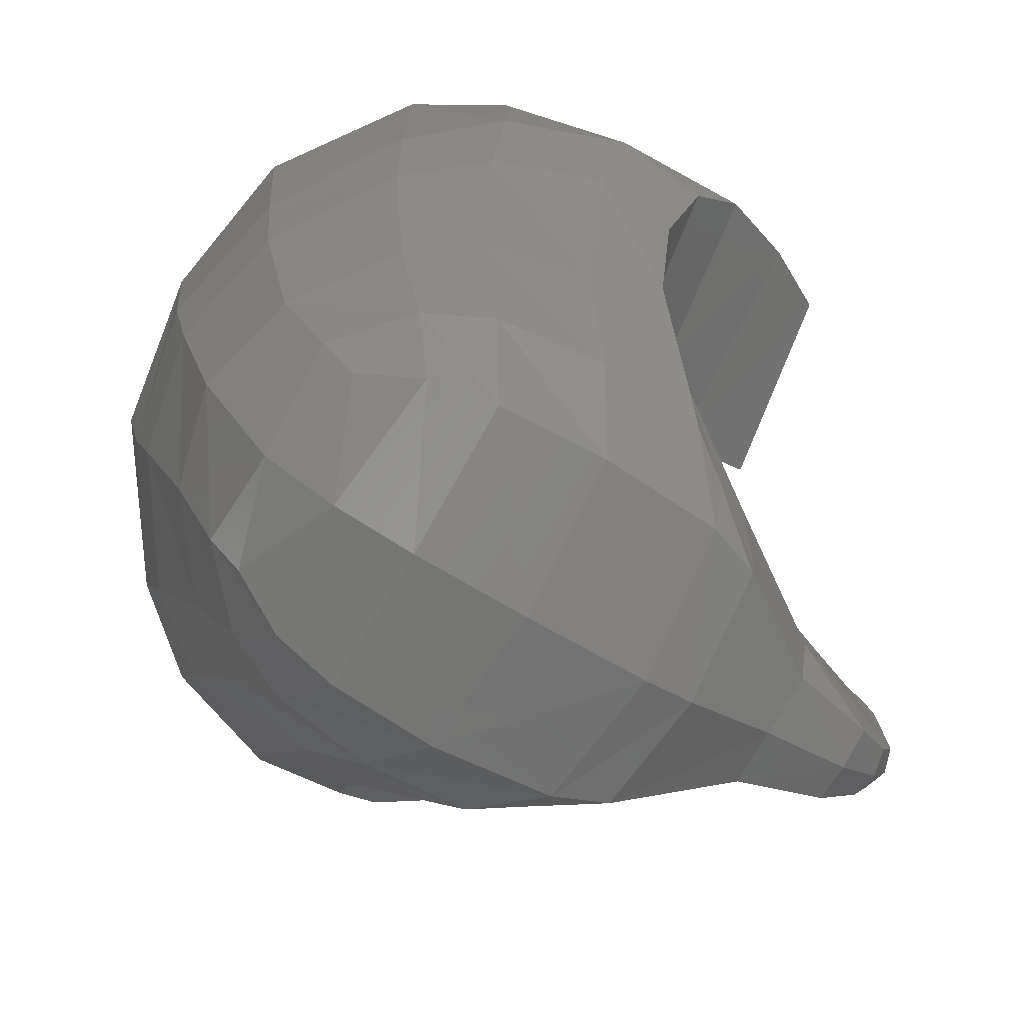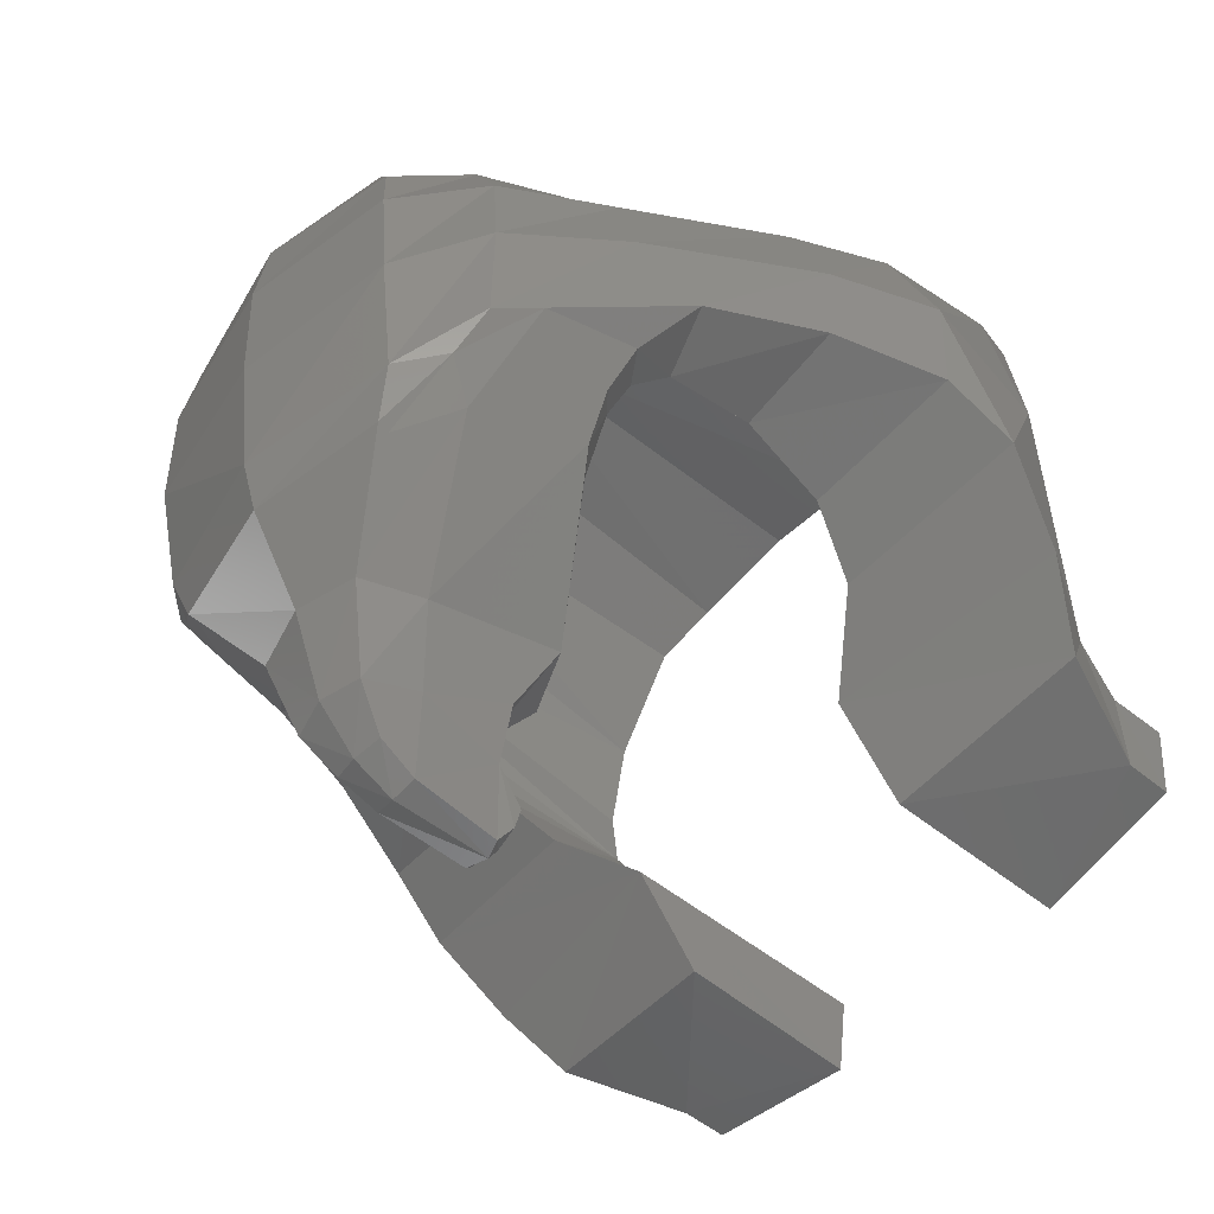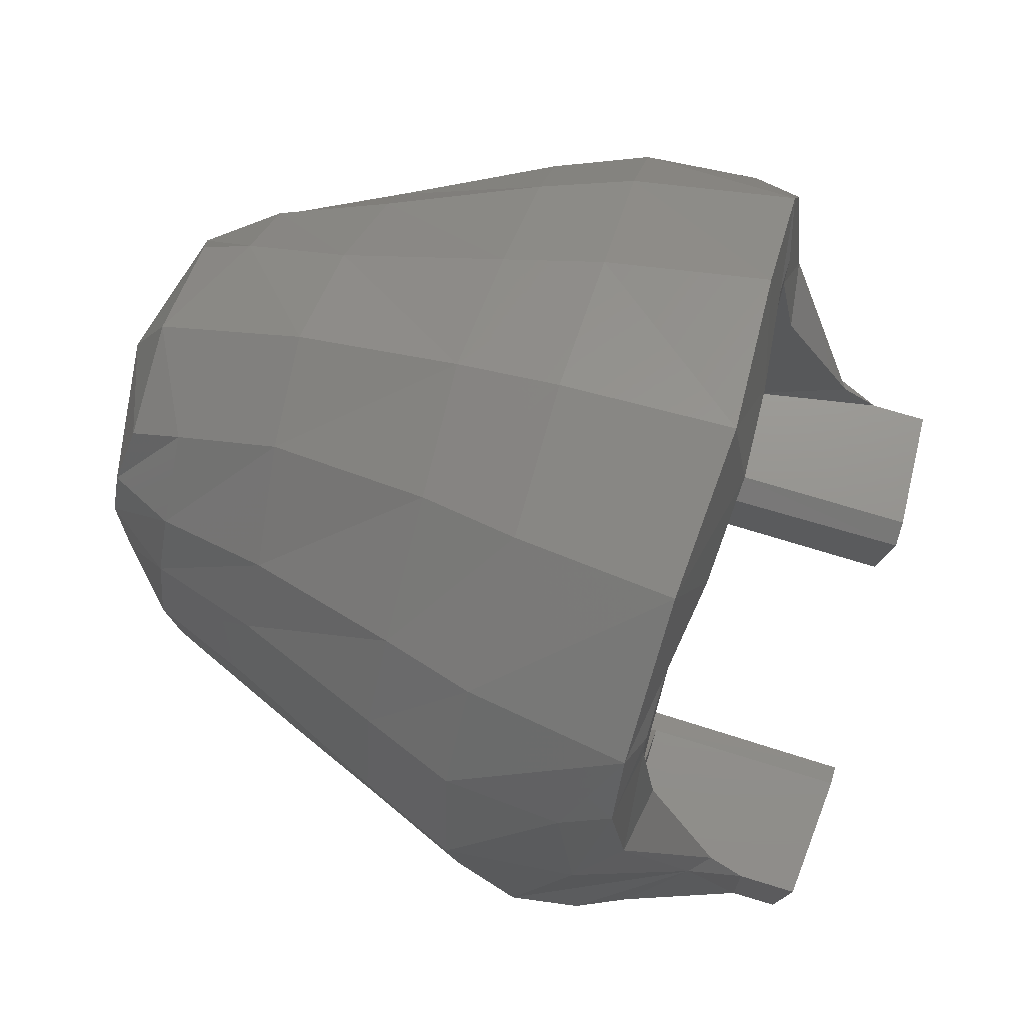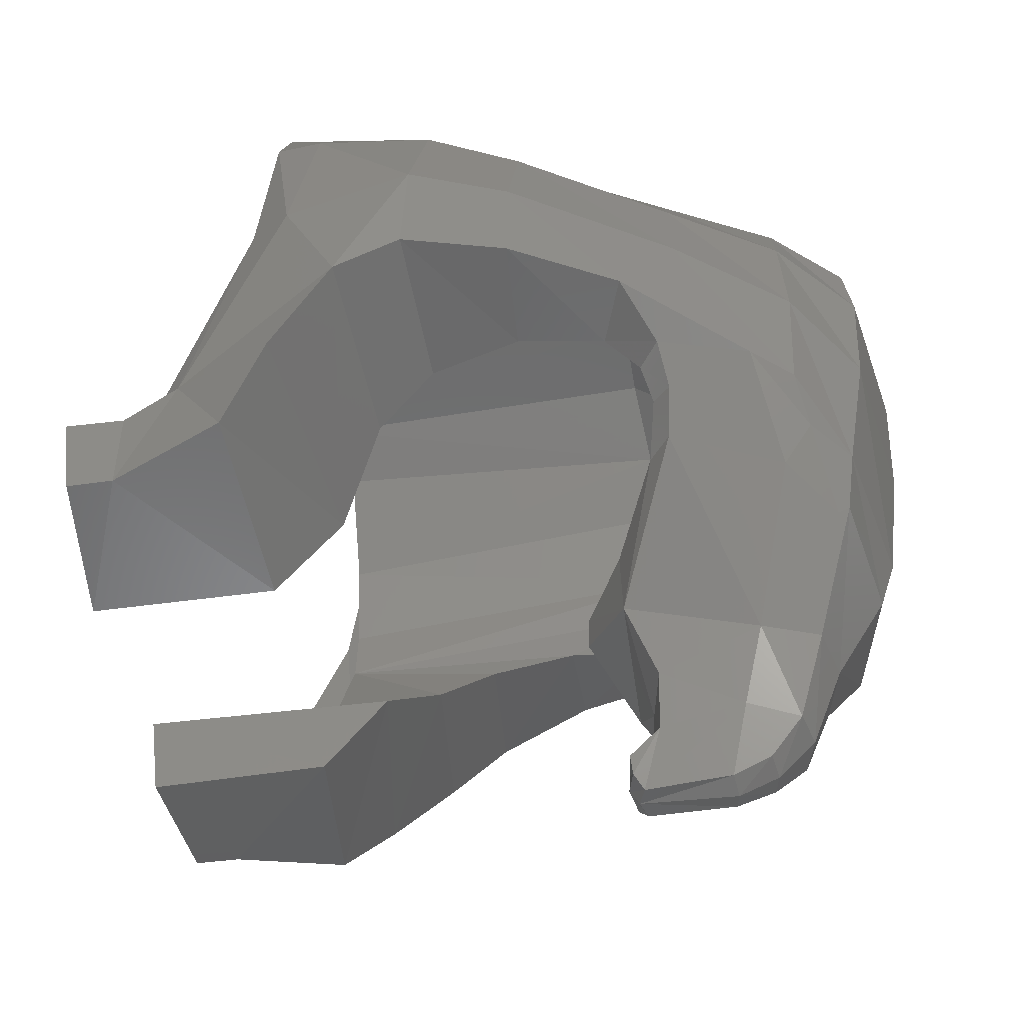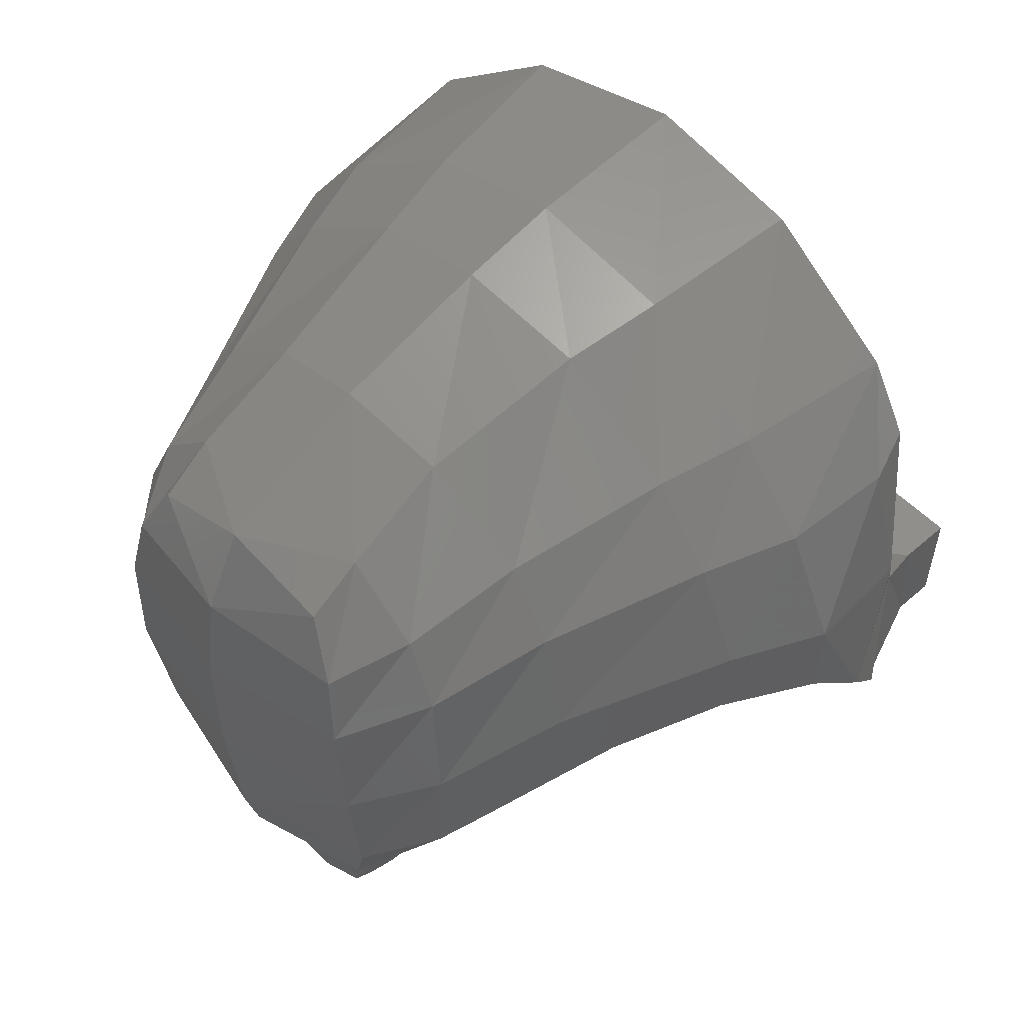
<metadata>
{"format":"stl","ext":"stl","renderer":"f3d","projection":"perspective","resolution":1024,"background":"white","views":[{"elev":-77.7,"azim":59.6,"up":"+Y"},{"elev":-52.3,"azim":49.2,"up":"+Z"},{"elev":71.4,"azim":107.2,"up":"+Z"},{"elev":-47.0,"azim":-82.2,"up":"+Z"},{"elev":48.8,"azim":45.5,"up":"+Z"}]}
</metadata>
<code>
# stl→obj: 254 verts, 504 faces
v 0 0.0252 -1.065
v 0 0.2312 -1.062
v 0.05 0.0322 -1.05
v 0 -0.3728 0.258
v 0 -0.3968 0.078
v 0.298 -0.3178 0.224
v 0 -0.3208 -0.555
v 0 -0.2098 -0.748
v 0.278 -0.2638 -0.534
v 0.232 -0.1718 0.428
v 0 0.0342 0.5932
v 0 -0.2918 0.4192
v 0.229 -0.2858 0.352
v 0 -0.0598 -1.025
v 0.058 -0.0498 -1.014
v 0 0.2492 -0.987
v 0 0.1962 -0.944
v 0.073 0.2412 -0.993
v 0.092 0.1752 -0.94
v 0 0.1912 -0.823
v 0 -0.1408 -0.937
v 0.128 -0.1778 -0.754
v 0 -0.3548 -0.447
v 0.32 -0.2828 -0.421
v 0 -0.3878 -0.175
v 0.338 -0.3268 -0.157
v 0 0.2512 -1.028
v 0.042 0.2162 -1.062
v 0.085 -0.1188 -0.938
v 0.438 0.0742 0.379
v 0.537 0.3932 0.464
v 0.274 0.3932 0.638
v 0.227 0.0522 0.536
v 0.597 0.5882 0.4932
v 0.313 0.5992 0.6772
v 0.65 0.9332 0.514
v 0.355 0.9402 0.724
v 0.534 0.0672 0.232
v 0.449 -0.1718 0.156
v 0.381 -0.1658 0.295
v 0.766 0.8332 0.324
v 0.749 0.5852 0.315
v 0.672 0.3902 0.301
v 0.481 -0.1858 -0.073
v 0.591 0.0582 0.021
v 0.803 0.8822 0.009
v 0.841 0.6092 0.057
v 0.755 0.4022 0.072
v 0 0.9602 0.782
v 0 0.5962 0.7432
v 0 0.3802 0.696
v 0.326 -0.3358 0.079
v 0.133 0.1682 -0.824
v 0.109 -0.0068 -0.908
v 0.29 1.364 -0.636
v 0.619 1.245 -0.595
v 0.286 0.9692 -0.623
v 0.716 1.003 -0.561
v 0.725 0.9742 0.043
v 0.732 0.9372 0.359
v 0.484 0.6052 -0.194
v 0.822 0.6242 -0.149
v 0.503 0.4142 -0.138
v 0.737 0.4082 -0.108
v 0.495 0.2242 -0.16
v 0.638 0.1762 -0.136
v 0.535 0.1082 -0.228
v 0.472 0.0912 -0.308
v 0.467 0.1512 -0.228
v 0.426 0.1292 -0.297
v 0.304 0.0082 -0.175
v 0.792 0.8982 -0.414
v 0.285 0.8292 -0.438
v 0.648 1.124 -0.354
v 0.614 1.245 -0.4
v 0.56 0.9592 -0.4
v 0.607 1.165 -0.333
v 0.338 0.9592 -0.4
v 0.29 1.39 -0.437
v 0.339 1.389 -0.4
v 0.502 0.9592 -0.13
v 0.43 0.7282 -0.297
v 0.512 0.1682 -0.017
v 0.191 0.2062 0.4832
v 0 0.0082 0.351
v 0 0.2132 0.5208
v 0.175 0.0082 0.304
v 0.225 0.9872 0.4732
v 0.347 0.1852 0.379
v 0.497 0.1572 0.083
v 0.516 0.9582 0.003
v 0.56 0.9582 0.272
v 0.56 0.9582 0.4
v 0.476 0.9582 0.195
v 0.338 0.9582 0.4
v 0.438 0.1702 0.256
v 0.304 0.0082 0.176
v 0.351 0.0082 0
v 0.575 0.9972 0.024
v 0.342 0.1482 -0.392
v 0.305 -0.0608 -0.392
v 0.285 0.0232 -0.309
v 0.275 -0.1348 -0.348
v 0.061 0.2372 -1.032
v 0.182 0.2322 -0.674
v 0.169 -0.0528 -0.75
v 0.156 0.2392 -0.497
v 0 -0.1248 -0.475
v 0 0.3242 -0.522
v 0.618 1.343 -0.597
v 0.844 0.7602 -0.249
v 0.464 -0.1768 -0.302
v 0.614 1.37 -0.4
v 0.408 0.1022 -0.395
v 0.175 -0.1868 -0.304
v 0 -0.1928 -0.351
v 0.175 0.0082 -0.304
v 0 0.2322 -0.673
v 0 0.3262 -0.6
v 0 1 0.5232
v 0 0.0082 -0.351
v 0 0 -0.32
v 0.1225 0 -0.2956
v 0.2263 0 -0.2263
v 0.2956 0 -0.1225
v 0.32 0 0
v 0.2956 0 0.1225
v 0.2263 0 0.2263
v 0.1225 0 0.2956
v 0 0 0.32
v 0.5083 -0.08769 -0.2612
v 0.3959 -0.2004 -0.3909
v 0.2762 -0.24 -0.544
v -0.5083 -0.08769 -0.2612
v -0.3959 -0.2004 -0.3909
v -0.464 -0.1768 -0.302
v -0.2762 -0.24 -0.544
v -0.278 -0.2638 -0.534
v -0.128 -0.1778 -0.754
v -0.32 -0.2828 -0.421
v -0.591 0.0582 0.021
v -0.175 0.0082 0.304
v -0.1225 0 0.2956
v -0.2263 0 0.2263
v -0.304 0.0082 0.176
v -0.2956 0 0.1225
v -0.351 0.0082 0
v -0.32 0 0
v -0.304 0.0082 -0.175
v -0.2956 0 -0.1225
v -0.2263 0 -0.2263
v -0.175 0.0082 -0.304
v -0.1225 0 -0.2956
v -0.65 0.9332 0.514
v -0.56 0.9582 0.4
v -0.732 0.9372 0.359
v -0.058 -0.0498 -1.014
v -0.05 0.0322 -1.05
v -0.085 -0.1188 -0.938
v -0.042 0.2162 -1.062
v -0.061 0.2372 -1.032
v -0.338 -0.3268 -0.157
v -0.133 0.1682 -0.824
v -0.092 0.1752 -0.94
v -0.229 -0.2858 0.352
v -0.232 -0.1718 0.428
v -0.298 -0.3178 0.224
v -0.227 0.0522 0.536
v -0.326 -0.3358 0.079
v -0.182 0.2322 -0.674
v -0.342 0.1482 -0.392
v -0.156 0.2392 -0.497
v -0.408 0.1022 -0.395
v -0.844 0.7602 -0.249
v -0.841 0.6092 0.057
v -0.803 0.8822 0.009
v -0.355 0.9402 0.724
v -0.313 0.5992 0.6772
v -0.648 1.124 -0.354
v -0.822 0.6242 -0.149
v -0.225 0.9872 0.4732
v -0.169 -0.0528 -0.75
v -0.109 -0.0068 -0.908
v -0.338 0.9592 -0.4
v -0.339 1.389 -0.4
v -0.614 1.37 -0.4
v -0.638 0.1762 -0.136
v -0.495 0.2242 -0.16
v -0.535 0.1082 -0.228
v -0.285 0.0232 -0.309
v -0.175 -0.1868 -0.304
v -0.275 -0.1348 -0.348
v -0.426 0.1292 -0.297
v -0.472 0.0912 -0.308
v -0.467 0.1512 -0.228
v -0.29 1.39 -0.437
v -0.29 1.364 -0.636
v -0.618 1.343 -0.597
v -0.607 1.165 -0.333
v -0.725 0.9742 0.043
v -0.575 0.9972 0.024
v -0.614 1.245 -0.4
v -0.755 0.4022 0.072
v -0.737 0.4082 -0.108
v -0.481 -0.1858 -0.073
v -0.792 0.8982 -0.414
v -0.619 1.245 -0.595
v -0.56 0.9592 -0.4
v -0.502 0.9592 -0.13
v -0.305 -0.0608 -0.392
v -0.338 0.9582 0.4
v -0.56 0.9582 0.272
v -0.073 0.2412 -0.993
v -0.516 0.9582 0.003
v -0.512 0.1682 -0.017
v -0.497 0.1572 0.083
v -0.438 0.1702 0.256
v -0.476 0.9582 0.195
v -0.347 0.1852 0.379
v -0.43 0.7282 -0.297
v -0.285 0.8292 -0.438
v -0.191 0.2062 0.4832
v -0.503 0.4142 -0.138
v -0.484 0.6052 -0.194
v -0.716 1.003 -0.561
v -0.286 0.9692 -0.623
v -0.766 0.8332 0.324
v -0.449 -0.1718 0.156
v -0.381 -0.1658 0.295
v -0.438 0.0742 0.379
v -0.274 0.3932 0.638
v -0.534 0.0672 0.232
v -0.672 0.3902 0.301
v -0.749 0.5852 0.315
v -0.537 0.3932 0.464
v -0.597 0.5882 0.4932
v 0.364 -0.1388 -0.467
v -0.364 -0.1388 -0.467
v 0.168 0 0.168
v 0.24 0 0
v 0 0 0.24
v -0.168 0 0.168
v -0.24 0 0
v -0.168 0 -0.168
v 0 0 -0.24
v 0.168 0 -0.168
v -0.24 -0.16 0
v -0.168 -0.16 0.168
v 0 -0.16 0.24
v 0.168 -0.16 0.168
v -0.168 -0.16 -0.168
v 0.24 -0.16 0
v 0.168 -0.16 -0.168
v 0 -0.16 -0.24
f 1 2 3
f 4 5 6
f 7 8 9
f 10 11 12
f 12 4 13
f 14 1 15
f 16 17 18
f 17 19 18
f 17 20 19
f 8 21 22
f 23 7 24
f 25 23 26
f 2 27 28
f 21 14 29
f 30 31 32
f 30 32 33
f 34 35 31
f 35 32 31
f 36 37 34
f 37 35 34
f 38 30 39
f 30 40 39
f 41 36 42
f 36 34 42
f 42 34 43
f 31 43 34
f 38 43 31
f 30 38 31
f 38 39 44
f 45 38 44
f 46 41 47
f 42 47 41
f 47 42 48
f 43 48 42
f 45 48 43
f 45 43 38
f 35 49 50
f 33 32 51
f 33 51 11
f 30 33 40
f 10 40 33
f 13 6 10
f 6 40 10
f 6 52 40
f 39 40 52
f 39 52 26
f 39 26 44
f 53 54 19
f 28 3 2
f 55 56 57
f 56 58 57
f 59 60 46
f 41 46 60
f 36 41 60
f 61 62 63
f 62 64 63
f 63 64 65
f 65 64 66
f 67 68 69
f 68 70 69
f 71 69 70
f 72 73 58
f 58 73 57
f 58 74 72
f 58 56 74
f 56 75 74
f 75 76 77
f 73 78 79
f 78 80 79
f 81 82 61
f 61 63 81
f 81 63 83
f 83 63 65
f 69 71 83
f 83 65 69
f 84 85 86
f 85 84 87
f 84 86 88
f 87 84 89
f 73 82 78
f 82 81 78
f 81 90 91
f 60 92 93
f 94 89 95
f 94 96 89
f 89 96 87
f 96 97 87
f 91 94 92
f 91 90 94
f 90 96 94
f 96 90 97
f 90 98 97
f 71 98 83
f 83 98 90
f 90 81 83
f 91 92 76
f 91 76 81
f 76 92 99
f 77 76 99
f 100 101 102
f 101 103 102
f 28 104 19
f 18 104 16
f 104 27 16
f 19 104 18
f 53 105 106
f 106 22 29
f 60 59 92
f 92 59 99
f 37 36 88
f 88 36 95
f 95 36 93
f 107 108 101
f 103 101 108
f 107 109 108
f 101 100 107
f 78 81 76
f 110 56 55
f 74 111 72
f 24 44 26
f 112 44 24
f 44 112 45
f 64 48 66
f 74 59 46
f 74 75 77
f 77 59 74
f 99 59 77
f 55 113 110
f 80 113 55
f 55 79 80
f 67 69 65
f 70 114 100
f 70 68 114
f 71 100 102
f 70 100 71
f 108 115 103
f 108 116 115
f 103 115 102
f 117 102 115
f 71 102 117
f 67 65 66
f 113 80 78
f 54 53 106
f 54 106 29
f 118 105 20
f 105 118 119
f 20 105 53
f 86 120 88
f 62 111 47
f 74 46 111
f 49 35 37
f 46 47 111
f 105 100 114
f 107 100 105
f 15 29 14
f 6 5 52
f 22 9 8
f 33 11 10
f 4 6 13
f 10 12 13
f 19 20 53
f 7 9 24
f 23 24 26
f 104 28 27
f 22 21 29
f 3 15 1
f 60 93 36
f 121 122 123
f 121 123 117
f 117 123 124
f 117 124 71
f 71 124 125
f 71 125 126
f 71 126 98
f 98 126 127
f 98 127 97
f 97 127 128
f 97 128 87
f 87 128 129
f 87 129 130
f 87 130 85
f 112 131 45
f 132 112 24
f 132 24 9
f 133 9 22
f 132 9 133
f 112 132 131
f 134 135 136
f 137 138 135
f 139 138 137
f 138 140 135
f 140 136 135
f 141 134 136
f 85 130 142
f 130 143 142
f 143 144 142
f 142 144 145
f 144 146 145
f 145 146 147
f 146 148 147
f 147 148 149
f 148 150 149
f 150 151 149
f 149 151 152
f 151 153 152
f 152 153 121
f 153 122 121
f 154 155 156
f 1 157 158
f 159 21 139
f 27 160 161
f 162 140 23
f 140 138 7
f 163 20 164
f 165 12 166
f 165 167 4
f 166 11 168
f 8 138 139
f 169 5 167
f 14 159 157
f 170 171 172
f 173 171 170
f 174 175 176
f 177 178 49
f 174 176 179
f 175 174 180
f 181 120 86
f 163 170 20
f 119 118 170
f 20 170 118
f 159 182 183
f 182 163 183
f 184 185 186
f 187 188 189
f 152 190 149
f 191 190 152
f 190 191 192
f 191 116 108
f 192 191 108
f 149 171 193
f 190 171 149
f 173 194 193
f 171 173 193
f 188 195 189
f 185 196 197
f 197 186 185
f 198 186 197
f 199 200 201
f 179 200 199
f 199 202 179
f 176 200 179
f 187 203 204
f 141 136 205
f 140 205 136
f 162 205 140
f 206 174 179
f 197 207 198
f 208 209 184
f 172 171 210
f 108 109 172
f 108 210 192
f 210 108 172
f 155 154 211
f 211 154 181
f 181 154 177
f 201 200 212
f 212 200 156
f 159 139 182
f 182 170 163
f 213 161 164
f 16 27 161
f 16 161 213
f 164 161 160
f 190 192 210
f 190 210 171
f 201 208 199
f 201 212 208
f 209 208 214
f 208 212 214
f 215 209 216
f 216 147 215
f 215 147 149
f 145 147 216
f 145 216 217
f 218 217 216
f 218 216 214
f 212 218 214
f 142 145 217
f 142 217 219
f 219 217 218
f 211 219 218
f 155 212 156
f 214 216 209
f 184 209 220
f 184 220 221
f 219 222 142
f 181 86 222
f 142 222 85
f 86 85 222
f 195 188 215
f 215 149 195
f 188 223 215
f 215 223 209
f 209 223 224
f 224 220 209
f 196 185 184
f 196 184 221
f 199 208 202
f 179 202 207
f 179 207 225
f 206 179 225
f 226 221 225
f 225 221 206
f 193 195 149
f 195 193 194
f 195 194 189
f 187 204 188
f 188 204 223
f 223 204 180
f 223 180 224
f 156 227 154
f 156 176 227
f 176 156 200
f 226 225 207
f 226 207 197
f 2 158 160
f 164 183 163
f 205 162 228
f 162 169 228
f 169 229 228
f 229 169 167
f 166 229 167
f 166 167 165
f 168 229 166
f 229 168 230
f 11 51 168
f 51 231 168
f 50 49 178
f 232 233 141
f 233 203 141
f 234 203 233
f 203 234 175
f 227 175 234
f 175 227 176
f 205 232 141
f 205 228 232
f 235 232 230
f 235 233 232
f 236 233 235
f 233 236 234
f 234 236 154
f 234 154 227
f 228 229 230
f 228 230 232
f 236 178 177
f 236 177 154
f 235 231 178
f 235 178 236
f 168 231 230
f 231 235 230
f 159 14 21
f 160 27 2
f 162 23 25
f 140 7 23
f 139 21 8
f 164 20 17
f 213 164 17
f 213 17 16
f 157 1 14
f 165 4 12
f 12 11 166
f 138 8 7
f 167 5 4
f 158 2 1
f 131 237 68
f 66 131 67
f 68 67 131
f 106 105 114
f 114 237 106
f 237 22 106
f 133 22 237
f 132 133 237
f 237 131 132
f 114 68 237
f 238 194 173
f 135 134 238
f 238 137 135
f 238 139 137
f 182 139 238
f 182 238 173
f 173 170 182
f 134 189 194
f 189 134 187
f 194 238 134
f 52 5 25
f 52 25 26
f 120 49 37
f 120 37 88
f 32 35 50
f 32 50 51
f 15 3 54
f 15 54 29
f 79 55 57
f 79 57 73
f 62 61 82
f 62 82 111
f 89 84 88
f 89 88 95
f 75 113 78
f 75 78 76
f 92 94 95
f 92 95 93
f 115 116 121
f 115 121 117
f 75 56 110
f 75 110 113
f 82 73 72
f 82 72 111
f 66 48 45
f 66 45 131
f 47 48 64
f 47 64 62
f 3 28 19
f 3 19 54
f 107 105 119
f 107 119 109
f 109 119 170
f 109 170 172
f 183 164 160
f 183 160 158
f 180 204 203
f 180 203 175
f 134 141 203
f 134 203 187
f 174 206 221
f 174 221 220
f 186 198 207
f 186 207 202
f 152 121 116
f 152 116 191
f 155 211 218
f 155 218 212
f 208 184 186
f 208 186 202
f 211 181 222
f 211 222 219
f 174 220 224
f 174 224 180
f 221 226 197
f 221 197 196
f 159 183 158
f 159 158 157
f 51 50 178
f 51 178 231
f 181 177 49
f 181 49 120
f 162 25 5
f 162 5 169
f 239 127 126
f 239 126 240
f 239 241 128
f 239 128 127
f 241 130 129
f 241 129 128
f 242 143 130
f 242 130 241
f 242 243 144
f 242 144 143
f 243 148 146
f 243 146 144
f 244 150 148
f 244 148 243
f 244 245 151
f 244 151 150
f 245 122 153
f 245 153 151
f 246 123 122
f 246 122 245
f 246 240 124
f 246 124 123
f 240 126 125
f 240 125 124
f 247 248 249
f 247 249 250
f 251 247 250
f 251 250 252
f 252 253 254
f 252 254 251
f 239 240 252
f 239 252 250
f 241 239 250
f 241 250 249
f 242 241 249
f 242 249 248
f 243 242 248
f 243 248 247
f 244 243 247
f 244 247 251
f 245 244 251
f 245 251 254
f 246 245 254
f 246 254 253
f 240 246 253
f 240 253 252

</code>
